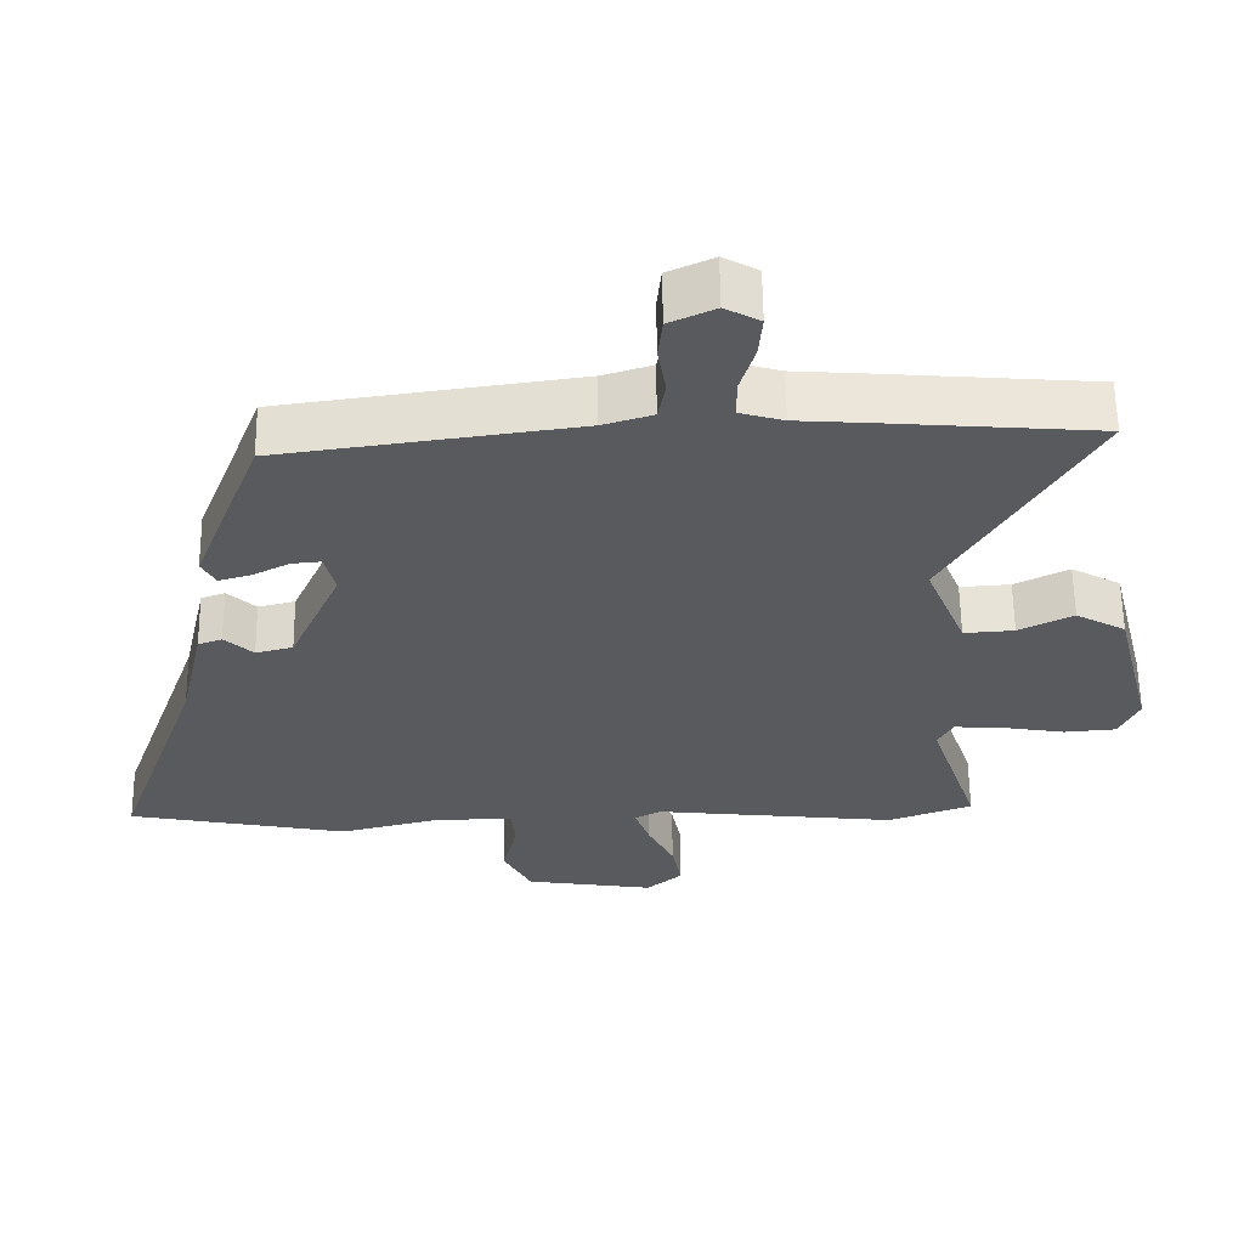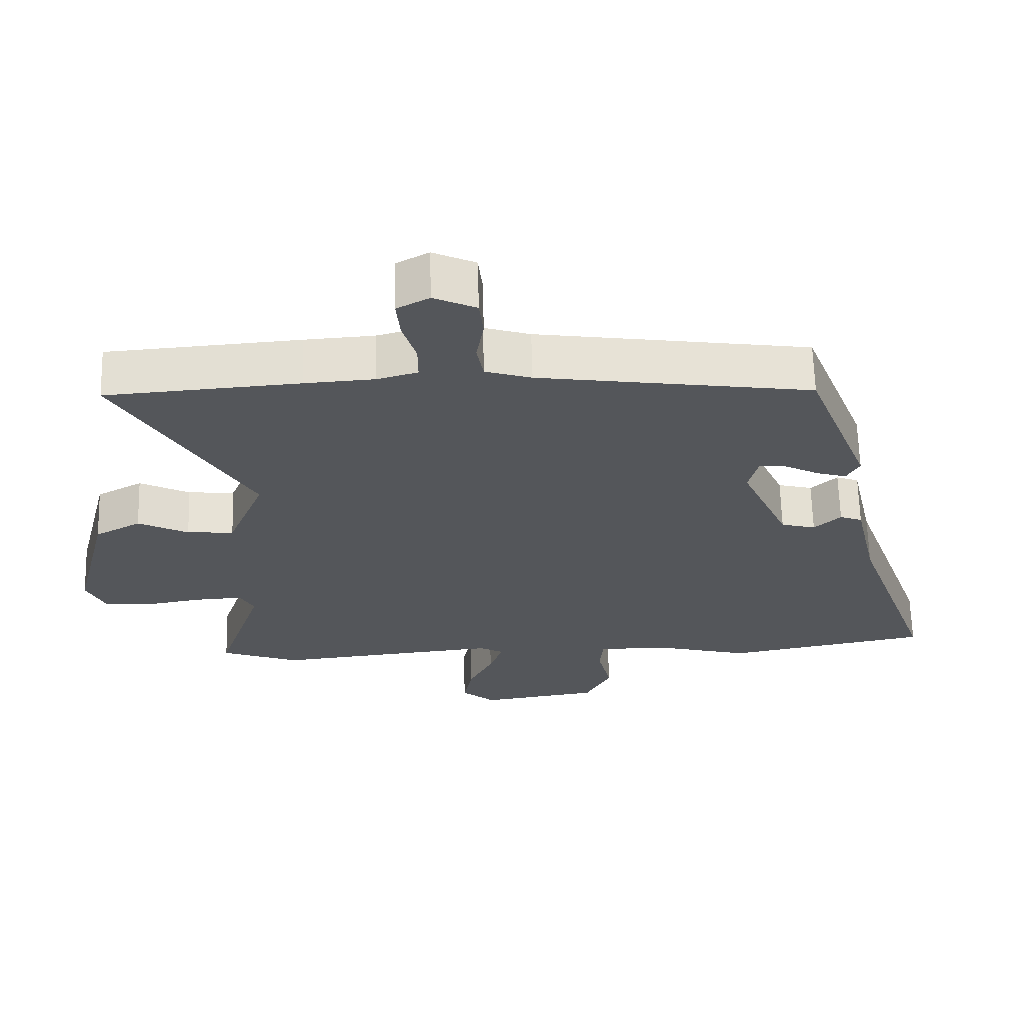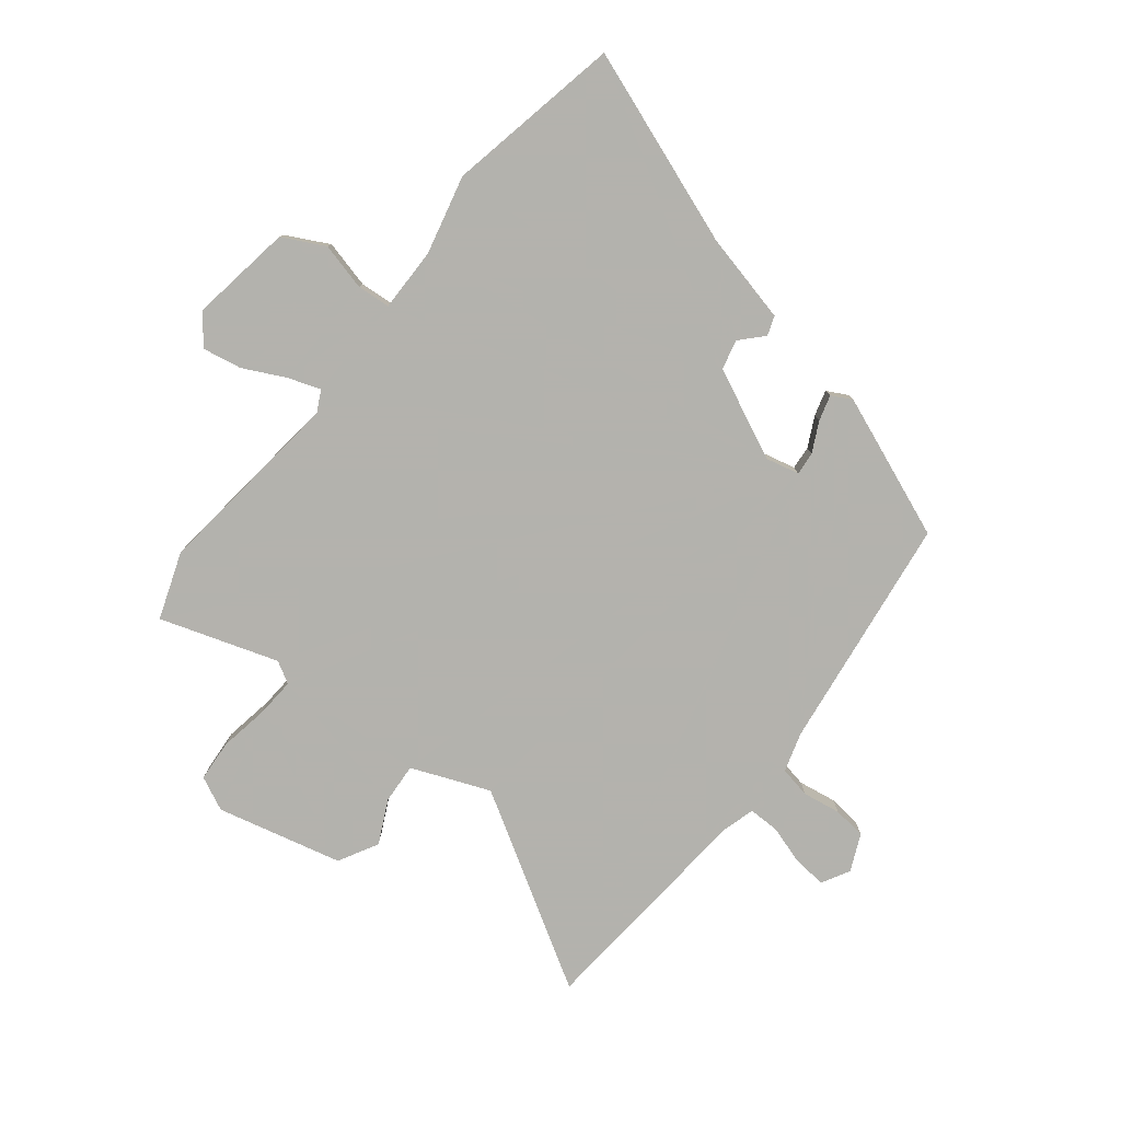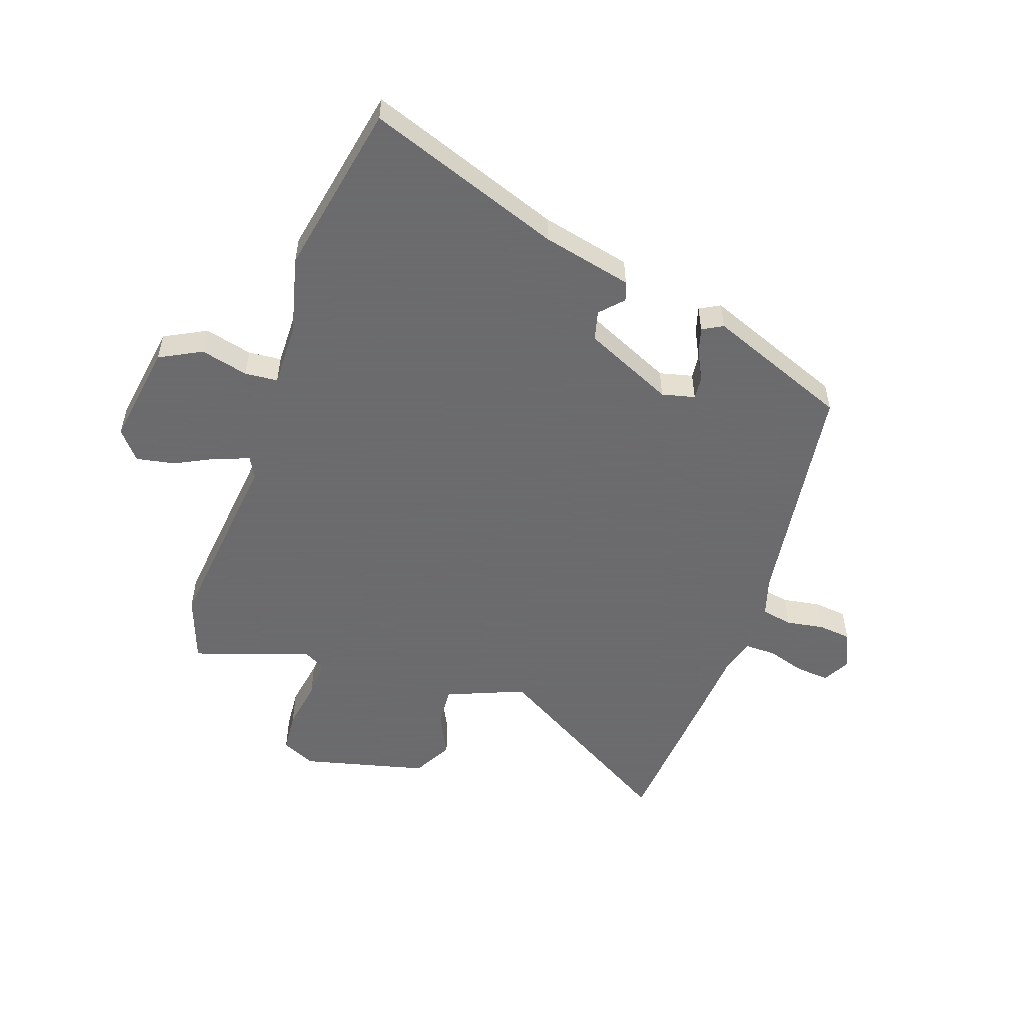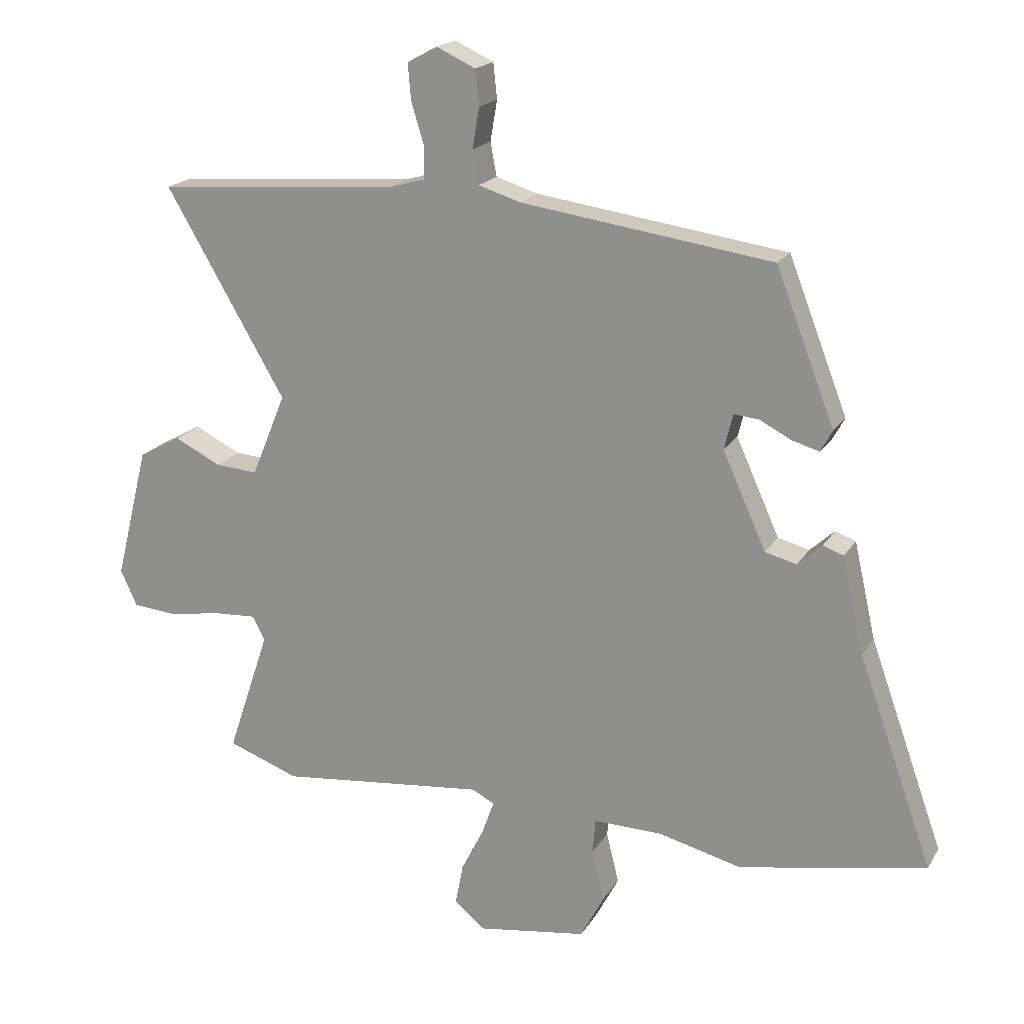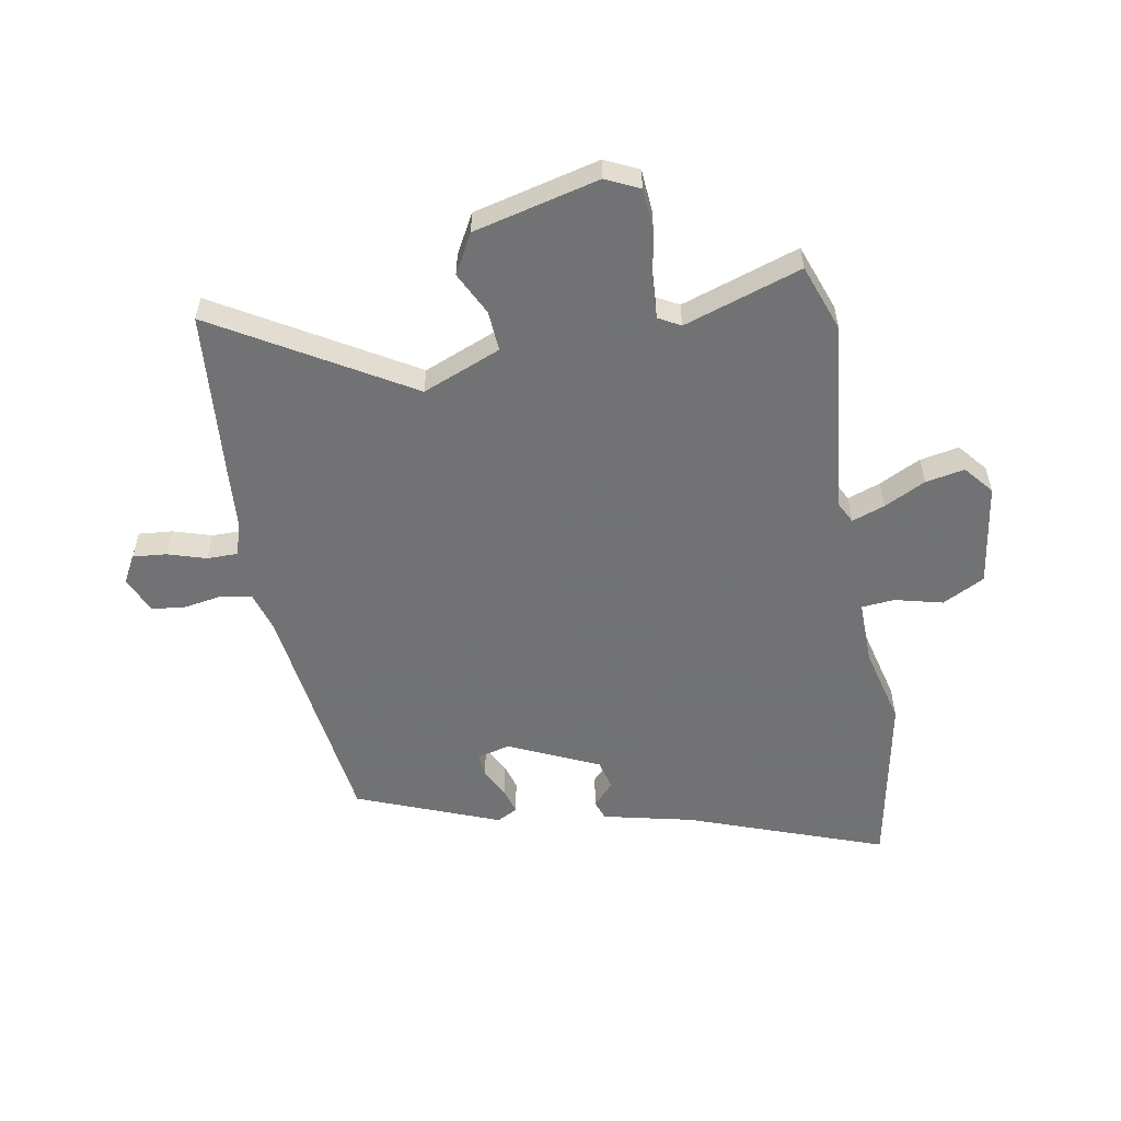
<metadata>
{"format":"obj","ext":"obj","renderer":"f3d","projection":"perspective","resolution":1024,"background":"white","views":[{"elev":59.5,"azim":-0.7,"up":"+Z"},{"elev":64.5,"azim":178.5,"up":"+Z"},{"elev":-79.4,"azim":-128.8,"up":"+Y"},{"elev":-53.5,"azim":-109.3,"up":"+Y"},{"elev":19.0,"azim":-157.7,"up":"+Z"},{"elev":-55.6,"azim":99.9,"up":"+Y"}]}
</metadata>
<code>
v 0.368 0.07 0.51
v 0.654 0.07 0.488
v 0.461 0.07 0.158
v 0.516 0.07 0.024
v 0.585 0.07 0.029
v 0.659 0.07 0.066
v 0.727 0.07 0.029
v 0.781 0.07 -0.186
v 0.754 0.07 -0.244
v 0.683 0.07 -0.25
v 0.598 0.07 -0.236
v 0.53 0.07 -0.232
v 0.509 0.07 -0.27
v 0.577 0.07 -0.472
v 0.462 0.07 -0.514
v 0.129 0.07 -0.479
v 0.093 0.07 -0.498
v 0.113 0.07 -0.554
v 0.149 0.07 -0.625
v 0.162 0.07 -0.692
v 0.113 0.07 -0.733
v -0.064 0.07 -0.707
v -0.102 0.07 -0.635
v -0.082 0.07 -0.553
v -0.087 0.07 -0.496
v -0.197 0.07 -0.498
v -0.332 0.07 -0.532
v -0.633 0.07 -0.475
v -0.513 0.07 -0.139
v -0.478 0.07 0.016
v -0.445 0.07 0.028
v -0.406 0.07 -0.008
v -0.355 0.07 0.005
v -0.285 0.07 0.16
v -0.299 0.07 0.217
v -0.339 0.07 0.213
v -0.39 0.07 0.187
v -0.434 0.07 0.174
v -0.453 0.07 0.209
v -0.358 0.07 0.454
v 0.046 0.07 0.511
v 0.114 0.07 0.532
v 0.124 0.07 0.586
v 0.113 0.07 0.651
v 0.119 0.07 0.708
v 0.182 0.07 0.737
v 0.23 0.07 0.711
v 0.225 0.07 0.653
v 0.205 0.07 0.587
v 0.205 0.07 0.534
v 0.265 0.07 0.517
v 0.368 0 0.51
v 0.654 0 0.488
v 0.461 0 0.158
v 0.516 0 0.024
v 0.585 0 0.029
v 0.659 0 0.066
v 0.727 0 0.029
v 0.781 0 -0.186
v 0.754 0 -0.244
v 0.683 0 -0.25
v 0.598 0 -0.236
v 0.53 0 -0.232
v 0.509 0 -0.27
v 0.577 0 -0.472
v 0.462 0 -0.514
v 0.129 0 -0.479
v 0.093 0 -0.498
v 0.113 0 -0.554
v 0.149 0 -0.625
v 0.162 0 -0.692
v 0.113 0 -0.733
v -0.064 0 -0.707
v -0.102 0 -0.635
v -0.082 0 -0.553
v -0.087 0 -0.496
v -0.197 0 -0.498
v -0.332 0 -0.532
v -0.633 0 -0.475
v -0.513 0 -0.139
v -0.478 0 0.016
v -0.445 0 0.028
v -0.406 0 -0.008
v -0.355 0 0.005
v -0.285 0 0.16
v -0.299 0 0.217
v -0.339 0 0.213
v -0.39 0 0.187
v -0.434 0 0.174
v -0.453 0 0.209
v -0.358 0 0.454
v 0.046 0 0.511
v 0.114 0 0.532
v 0.124 0 0.586
v 0.113 0 0.651
v 0.119 0 0.708
v 0.182 0 0.737
v 0.23 0 0.711
v 0.225 0 0.653
v 0.205 0 0.587
v 0.205 0 0.534
v 0.265 0 0.517
f 47 48 49
f 46 47 49
f 45 46 49
f 44 45 49
f 43 44 49
f 42 43 49 50
f 41 42 50 51
f 39 40 41
f 38 39 41
f 37 38 41
f 36 37 41
f 51 1 2
f 41 51 2
f 36 41 2
f 35 36 2
f 29 30 31 32
f 29 32 33
f 28 29 33
f 27 28 33
f 26 27 33
f 25 26 33 34
f 22 23 24
f 21 22 24
f 20 21 24
f 19 20 24
f 18 19 24
f 17 18 24 25
f 25 34 35
f 17 25 35
f 16 17 35
f 15 16 35
f 14 15 35
f 13 14 35
f 9 10 11
f 8 9 11
f 7 8 11
f 6 7 11
f 5 6 11
f 4 5 11 12
f 12 13 35
f 4 12 35
f 3 4 35
f 2 3 35
f 100 99 98
f 100 98 97
f 100 97 96
f 100 96 95
f 100 95 94
f 101 100 94 93
f 102 101 93 92
f 92 91 90
f 92 90 89
f 92 89 88
f 92 88 87
f 53 52 102
f 53 102 92
f 53 92 87
f 53 87 86
f 83 82 81 80
f 84 83 80
f 84 80 79
f 84 79 78
f 84 78 77
f 85 84 77 76
f 75 74 73
f 75 73 72
f 75 72 71
f 75 71 70
f 75 70 69
f 76 75 69 68
f 86 85 76
f 86 76 68
f 86 68 67
f 86 67 66
f 86 66 65
f 86 65 64
f 62 61 60
f 62 60 59
f 62 59 58
f 62 58 57
f 62 57 56
f 63 62 56 55
f 86 64 63
f 86 63 55
f 86 55 54
f 86 54 53
f 1 52 53 2
f 2 53 54 3
f 3 54 55 4
f 4 55 56 5
f 5 56 57 6
f 6 57 58 7
f 7 58 59 8
f 8 59 60 9
f 9 60 61 10
f 10 61 62 11
f 11 62 63 12
f 12 63 64 13
f 13 64 65 14
f 14 65 66 15
f 15 66 67 16
f 16 67 68 17
f 17 68 69 18
f 18 69 70 19
f 19 70 71 20
f 20 71 72 21
f 21 72 73 22
f 22 73 74 23
f 23 74 75 24
f 24 75 76 25
f 25 76 77 26
f 26 77 78 27
f 27 78 79 28
f 28 79 80 29
f 29 80 81 30
f 30 81 82 31
f 31 82 83 32
f 32 83 84 33
f 33 84 85 34
f 34 85 86 35
f 35 86 87 36
f 36 87 88 37
f 37 88 89 38
f 38 89 90 39
f 39 90 91 40
f 40 91 92 41
f 41 92 93 42
f 42 93 94 43
f 43 94 95 44
f 44 95 96 45
f 45 96 97 46
f 46 97 98 47
f 47 98 99 48
f 48 99 100 49
f 49 100 101 50
f 50 101 102 51
f 51 102 52 1

</code>
